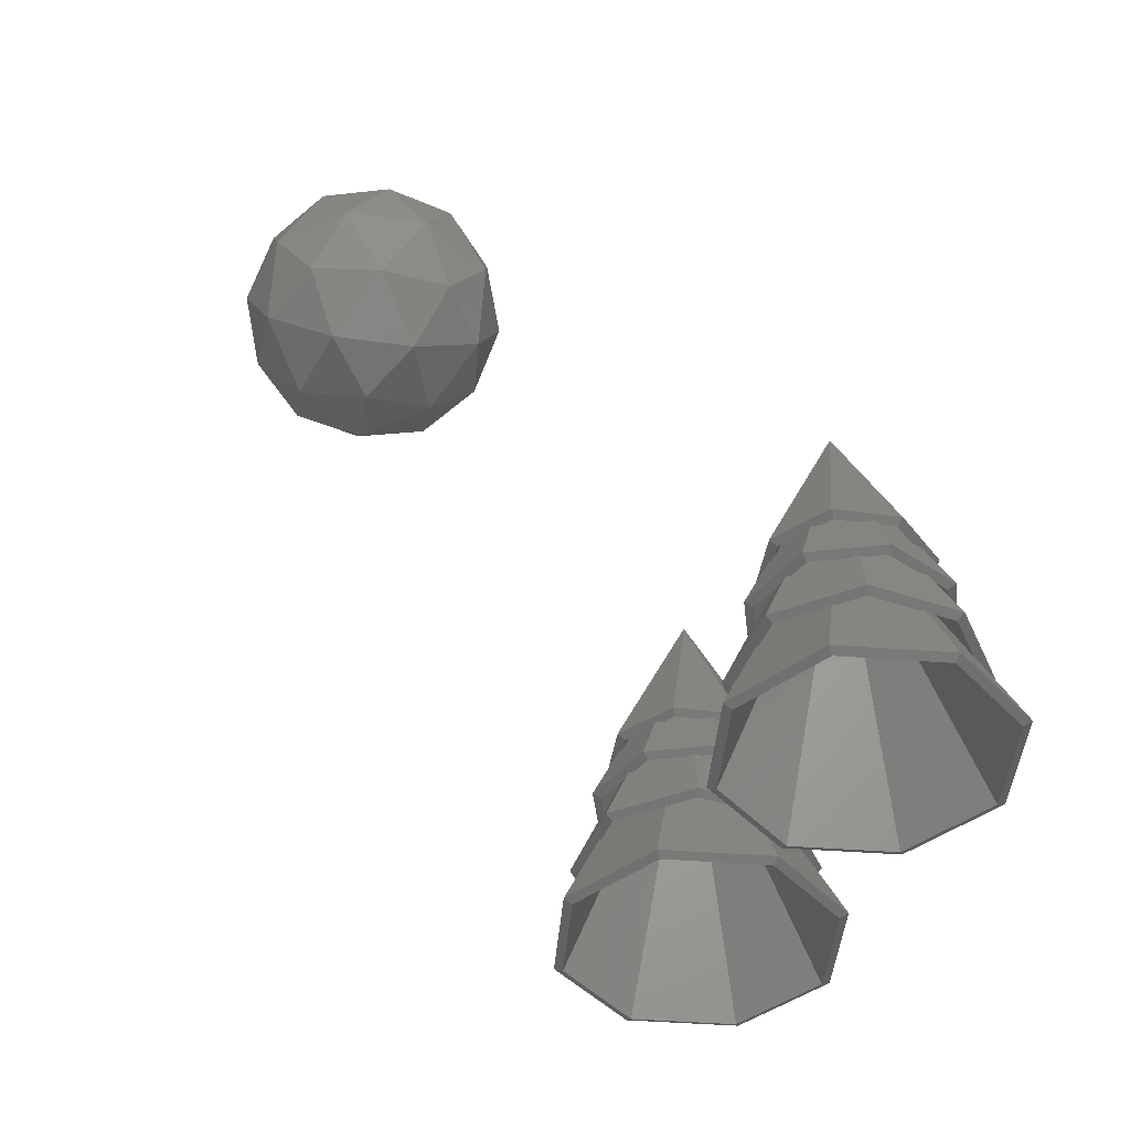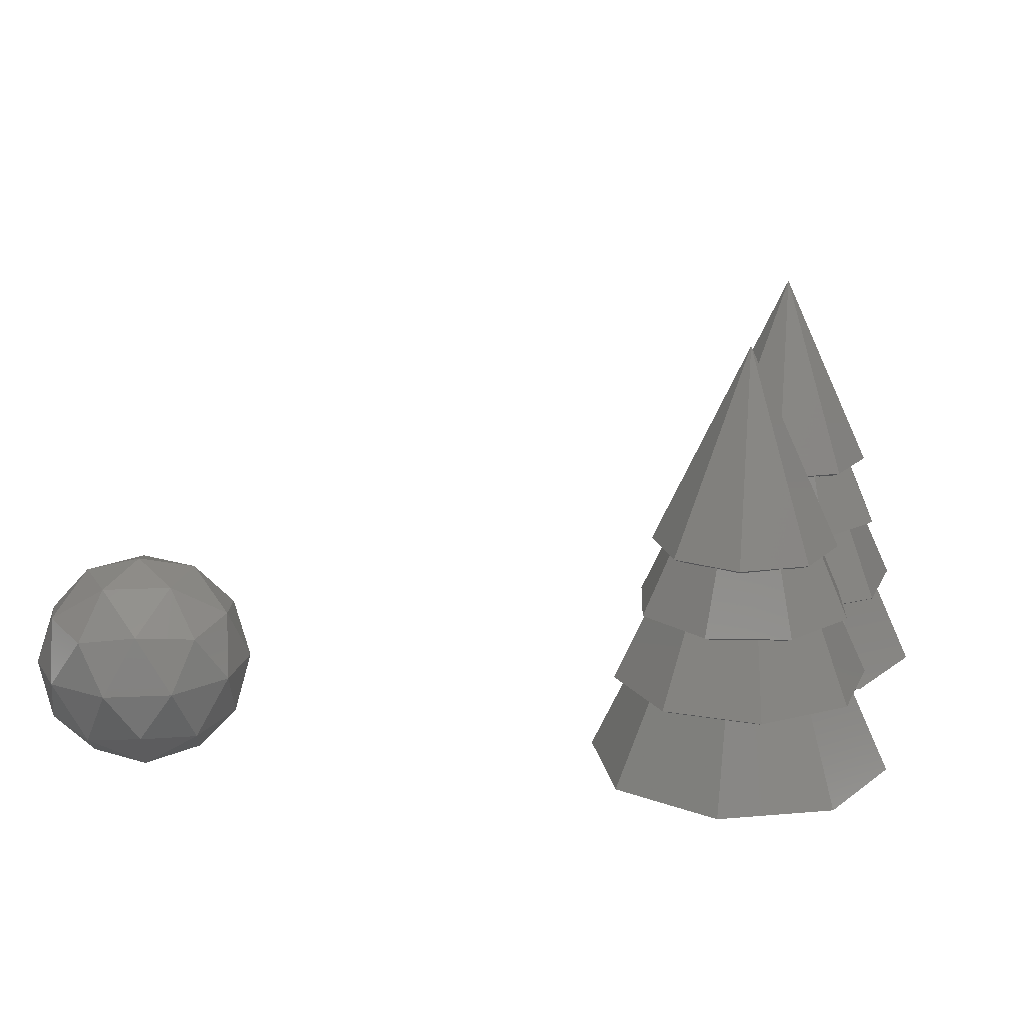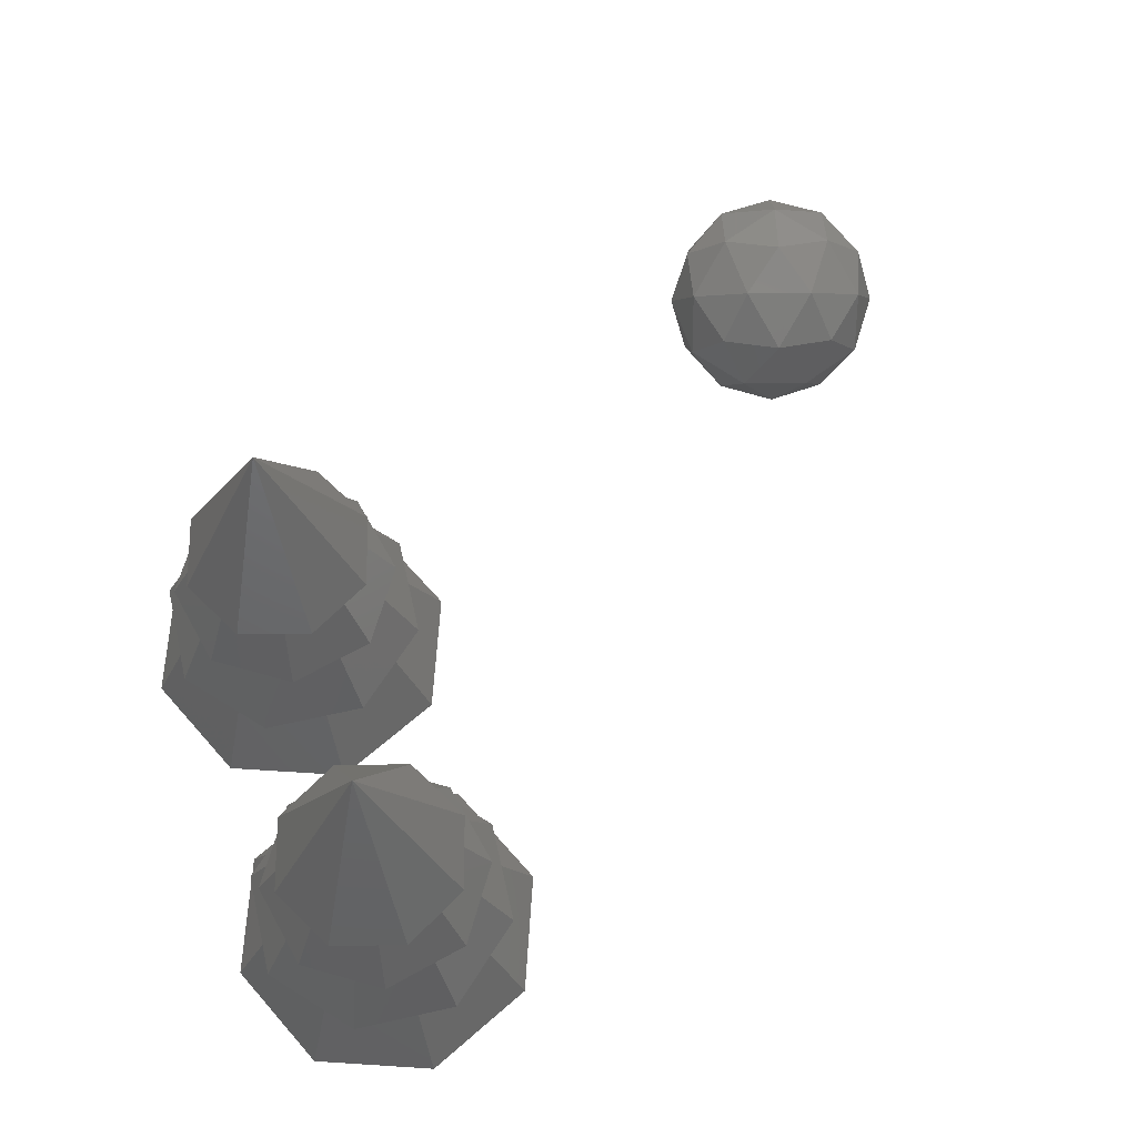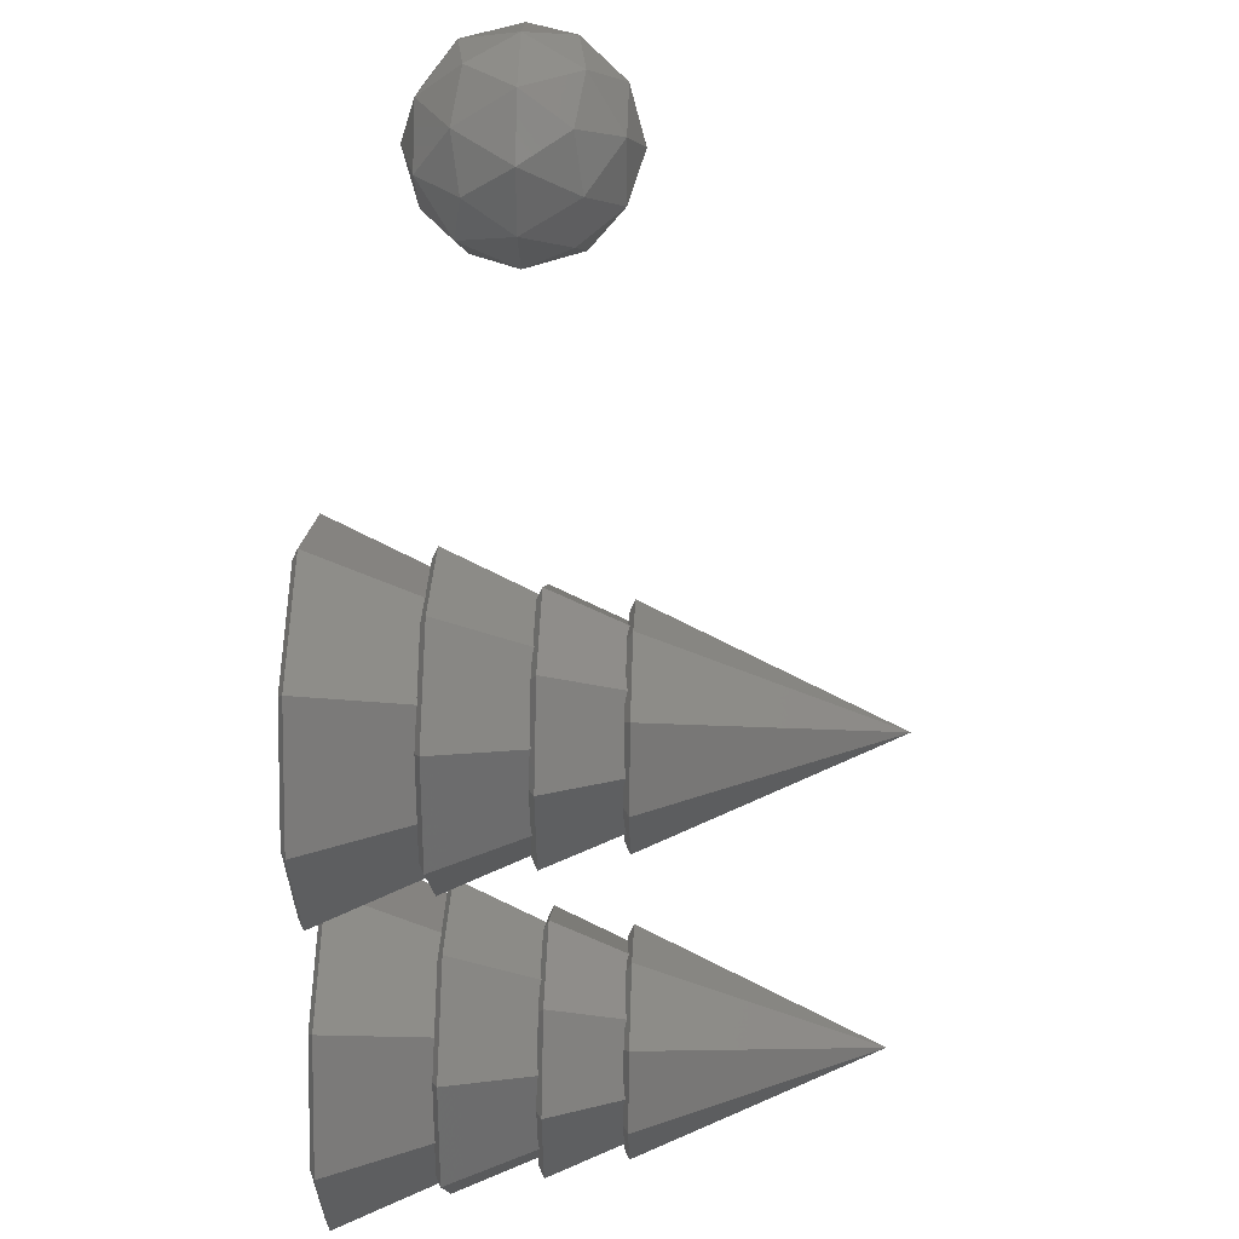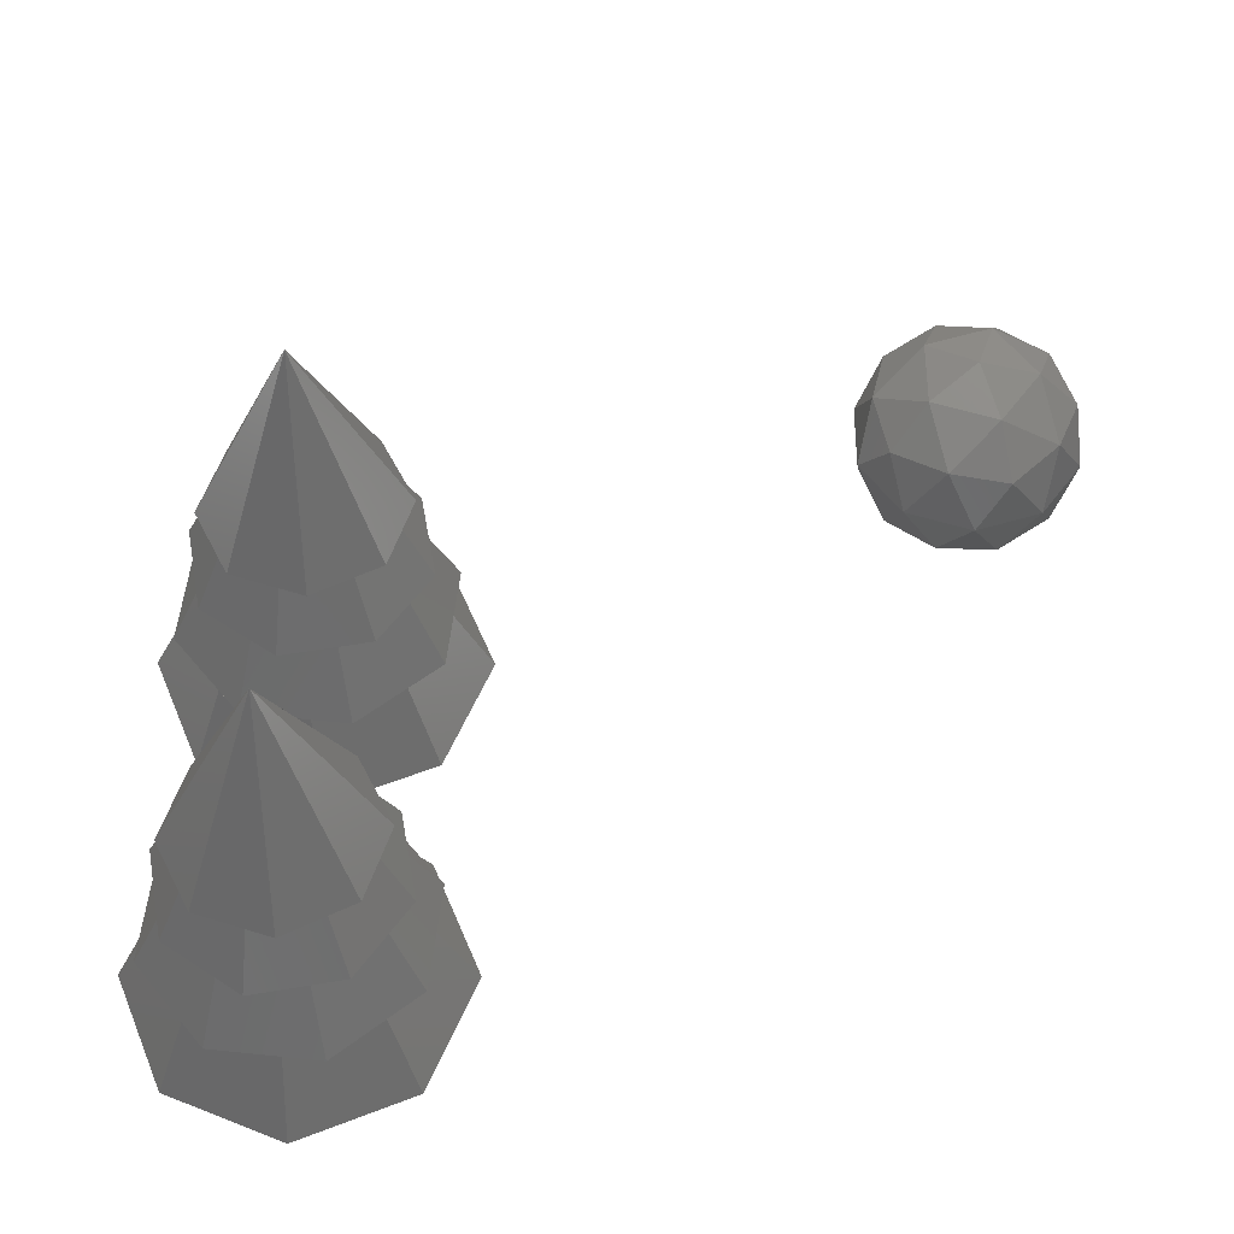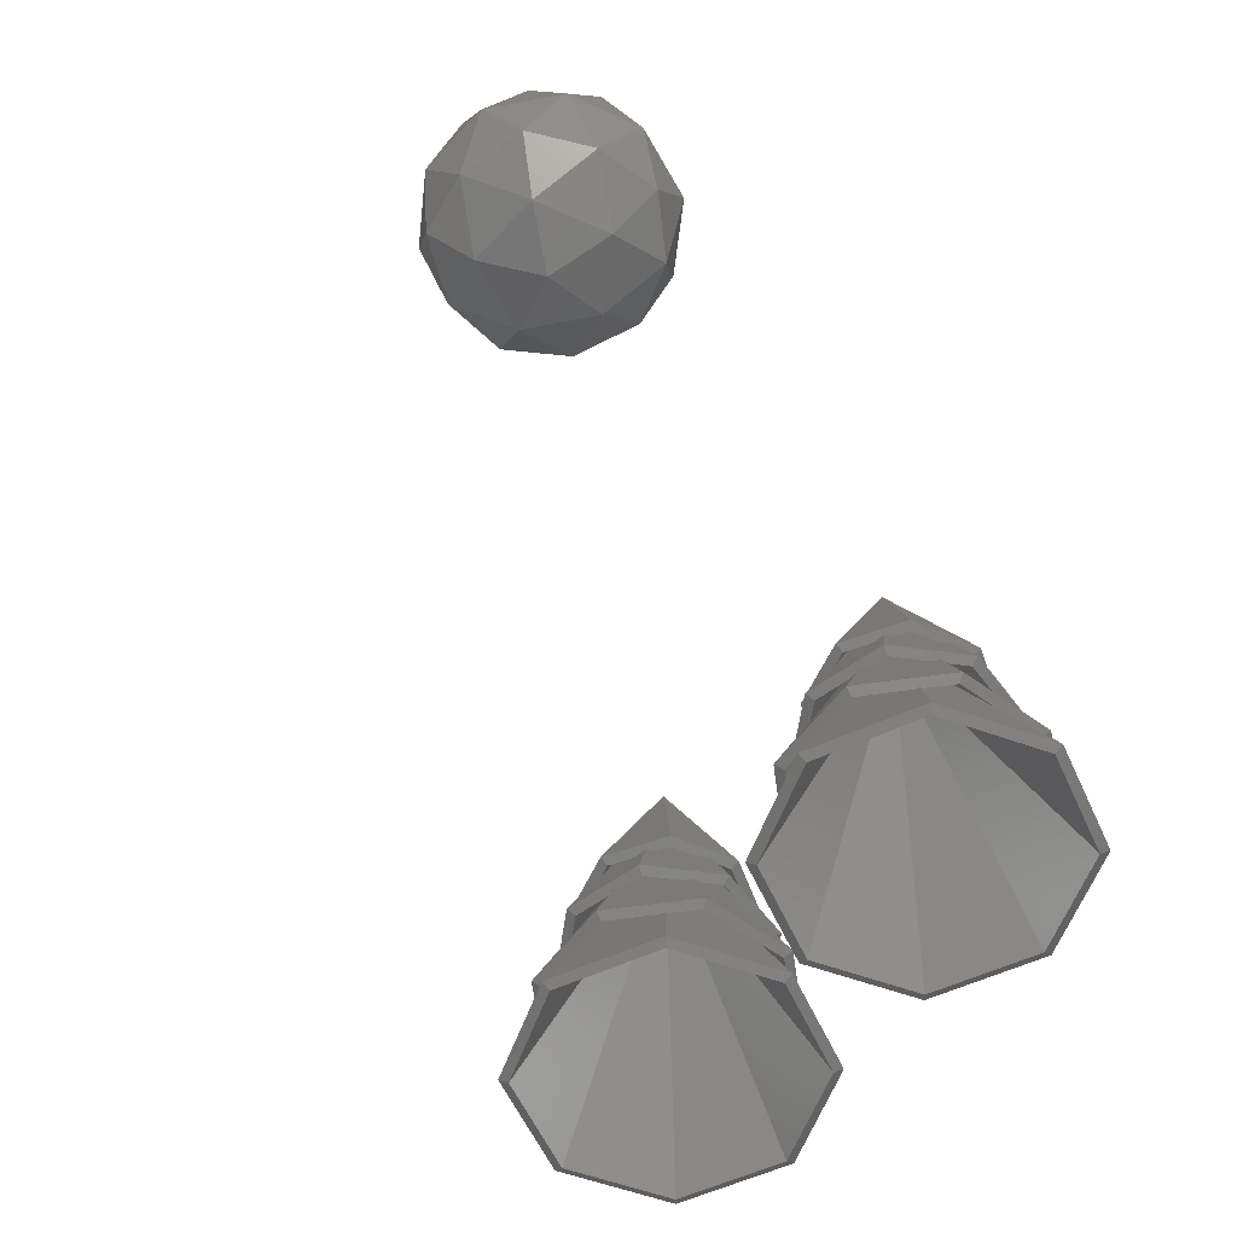
<metadata>
{"format":"stl","ext":"stl","renderer":"f3d","projection":"perspective","resolution":1024,"background":"white","views":[{"elev":-45.6,"azim":-27.4,"up":"+Y"},{"elev":17.9,"azim":12.8,"up":"+Y"},{"elev":65.8,"azim":161.2,"up":"+Y"},{"elev":36.8,"azim":91.9,"up":"+Z"},{"elev":-35.2,"azim":179.5,"up":"+Z"},{"elev":-59.6,"azim":-42.7,"up":"+Y"}]}
</metadata>
<code>
# stl→obj: 228 verts, 416 faces
v -2.125 1.482 3.209
v -2.55 1.631 2.9
v -1.963 1.631 2.709
v -2.849 2.035 2.683
v -2.976 1.956 3.209
v -1.599 1.631 3.209
v -1.963 1.631 3.709
v -2.55 1.631 3.518
v -3.076 2.482 2.9
v -1.849 2.035 2.358
v -2.388 1.956 2.4
v -2.125 2.482 2.209
v -1.231 2.035 3.209
v -1.437 1.956 2.709
v -1.174 2.482 2.9
v -1.849 2.035 4.06
v -1.437 1.956 3.709
v -1.537 2.482 4.018
v -2.849 2.035 3.735
v -2.388 1.956 4.018
v -2.713 2.482 4.018
v -2.713 2.482 2.4
v -1.537 2.482 2.4
v -1.174 2.482 3.518
v -2.125 2.482 4.209
v -3.076 2.482 3.518
v -2.401 2.929 2.358
v -2.813 3.008 2.709
v -2.288 3.333 2.709
v -1.401 2.929 2.683
v -1.862 3.008 2.4
v -1.7 3.333 2.9
v -1.401 2.929 3.735
v -1.274 3.008 3.209
v -1.7 3.333 3.518
v -2.401 2.929 4.06
v -1.862 3.008 4.018
v -2.288 3.333 3.709
v -3.019 2.929 3.209
v -2.813 3.008 3.709
v -2.651 3.333 3.209
v -2.125 3.482 3.209
v 3.391 1.319 0.06106
v 3.391 4.464 -1.387
v 2.367 1.319 -0.3631
v 1.943 1.319 -1.387
v 2.367 1.319 -2.411
v 3.391 1.319 -2.835
v 4.415 1.319 -2.411
v 4.839 1.319 -1.387
v 4.415 1.319 -0.3631
v 2.805 2.183 -0.3107
v 3.391 4.845 -1.387
v 2.215 2.183 -1.04
v 2.315 2.183 -1.973
v 3.044 2.183 -2.563
v 3.977 2.183 -2.463
v 4.566 2.183 -1.734
v 4.467 2.183 -0.801
v 3.738 2.183 -0.2116
v 2.52 2.915 -0.8241
v 3.391 5.168 -1.387
v 2.377 2.915 -1.605
v 2.828 2.915 -2.258
v 3.609 2.915 -2.401
v 4.262 2.915 -1.95
v 4.405 2.915 -1.169
v 3.954 2.915 -0.5159
v 3.173 2.915 -0.373
v 2.516 3.534 -1.321
v 3.391 5.441 -1.387
v 2.725 3.534 -1.959
v 3.325 3.534 -2.262
v 3.963 3.534 -2.053
v 4.266 3.534 -1.453
v 4.057 3.534 -0.8147
v 3.457 3.534 -0.5117
v 2.819 3.534 -0.7215
v 3.357 1.319 3.07
v 3.357 4.464 1.622
v 2.333 1.319 2.646
v 1.909 1.319 1.622
v 2.333 1.319 0.5978
v 3.357 1.319 0.1736
v 4.381 1.319 0.5978
v 4.805 1.319 1.622
v 4.381 1.319 2.646
v 2.771 2.183 2.698
v 3.357 4.845 1.622
v 2.181 2.183 1.968
v 2.281 2.183 1.036
v 3.01 2.183 0.4462
v 3.943 2.183 0.5453
v 4.532 2.183 1.275
v 4.433 2.183 2.208
v 3.704 2.183 2.797
v 2.486 2.915 2.185
v 3.357 5.168 1.622
v 2.343 2.915 1.404
v 2.794 2.915 0.7505
v 3.575 2.915 0.6076
v 4.228 2.915 1.059
v 4.371 2.915 1.84
v 3.92 2.915 2.493
v 3.139 2.915 2.636
v 2.482 3.534 1.688
v 3.357 5.441 1.622
v 2.691 3.534 1.049
v 3.291 3.534 0.7464
v 3.929 3.534 0.9562
v 4.232 3.534 1.556
v 4.023 3.534 2.194
v 3.423 3.534 2.497
v 2.785 3.534 2.287
v -2.125 1.582 3.209
v -1.979 1.716 2.759
v -2.508 1.716 2.931
v -2.776 2.079 2.736
v -2.891 2.009 3.209
v -1.652 1.716 3.209
v -1.979 1.716 3.659
v -2.508 1.716 3.487
v -2.981 2.482 2.931
v -1.876 2.079 2.444
v -2.125 2.482 2.309
v -2.362 2.009 2.481
v -1.32 2.079 3.209
v -1.269 2.482 2.931
v -1.506 2.009 2.759
v -1.876 2.079 3.975
v -1.596 2.482 3.937
v -1.506 2.009 3.659
v -2.776 2.079 3.682
v -2.654 2.482 3.937
v -2.362 2.009 3.937
v -2.654 2.482 2.481
v -1.596 2.482 2.481
v -1.269 2.482 3.487
v -2.125 2.482 4.109
v -2.981 2.482 3.487
v -2.374 2.884 2.444
v -2.271 3.247 2.759
v -2.744 2.955 2.759
v -1.474 2.884 2.736
v -1.742 3.247 2.931
v -1.888 2.955 2.481
v -1.474 2.884 3.682
v -1.742 3.247 3.487
v -1.359 2.955 3.209
v -2.374 2.884 3.975
v -2.271 3.247 3.659
v -1.888 2.955 3.937
v -2.93 2.884 3.209
v -2.598 3.247 3.209
v -2.744 2.955 3.659
v -2.125 3.382 3.209
v 3.391 1.277 -0.02978
v 2.431 1.277 -0.4273
v 3.391 4.364 -1.387
v 2.034 1.277 -1.387
v 2.431 1.277 -2.347
v 3.391 1.277 -2.744
v 4.351 1.277 -2.347
v 4.748 1.277 -1.387
v 4.351 1.277 -0.4273
v 2.848 2.141 -0.3904
v 2.303 2.141 -1.066
v 3.391 4.745 -1.387
v 2.394 2.141 -1.93
v 3.07 2.141 -2.475
v 3.934 2.141 -2.384
v 4.479 2.141 -1.708
v 4.388 2.141 -0.8445
v 3.712 2.141 -0.2987
v 2.596 2.873 -0.8734
v 2.466 2.873 -1.586
v 3.391 5.068 -1.387
v 2.877 2.873 -2.182
v 3.59 2.873 -2.312
v 4.186 2.873 -1.901
v 4.316 2.873 -1.188
v 3.905 2.873 -0.5922
v 3.192 2.873 -0.4618
v 2.606 3.492 -1.328
v 2.794 3.492 -1.9
v 3.391 5.341 -1.387
v 3.332 3.492 -2.172
v 3.904 3.492 -1.984
v 4.176 3.492 -1.446
v 3.988 3.492 -0.8739
v 3.45 3.492 -0.6023
v 2.878 3.492 -0.7904
v 3.357 1.277 2.979
v 2.397 1.277 2.581
v 3.357 4.364 1.622
v 2 1.277 1.622
v 2.397 1.277 0.662
v 3.357 1.277 0.2644
v 4.317 1.277 0.662
v 4.714 1.277 1.622
v 4.317 1.277 2.581
v 2.814 2.141 2.618
v 2.269 2.141 1.943
v 3.357 4.745 1.622
v 2.36 2.141 1.079
v 3.036 2.141 0.5333
v 3.9 2.141 0.6251
v 4.445 2.141 1.301
v 4.354 2.141 2.164
v 3.678 2.141 2.71
v 2.562 2.873 2.135
v 2.432 2.873 1.423
v 3.357 5.068 1.622
v 2.843 2.873 0.8268
v 3.556 2.873 0.6965
v 4.152 2.873 1.108
v 4.282 2.873 1.821
v 3.871 2.873 2.417
v 3.158 2.873 2.547
v 2.572 3.492 1.681
v 2.76 3.492 1.109
v 3.357 5.341 1.622
v 3.298 3.492 0.8369
v 3.87 3.492 1.025
v 4.142 3.492 1.563
v 3.954 3.492 2.135
v 3.416 3.492 2.407
v 2.844 3.492 2.218
f 1 2 3
f 4 2 5
f 1 3 6
f 1 6 7
f 1 7 8
f 4 5 9
f 10 11 12
f 13 14 15
f 16 17 18
f 19 20 21
f 4 9 22
f 10 12 23
f 13 15 24
f 16 18 25
f 19 21 26
f 27 28 29
f 30 31 32
f 33 34 35
f 36 37 38
f 39 40 41
f 41 38 42
f 41 40 38
f 40 36 38
f 38 35 42
f 38 37 35
f 37 33 35
f 35 32 42
f 35 34 32
f 34 30 32
f 32 29 42
f 32 31 29
f 31 27 29
f 29 41 42
f 29 28 41
f 28 39 41
f 26 40 39
f 26 21 40
f 21 36 40
f 25 37 36
f 25 18 37
f 18 33 37
f 24 34 33
f 24 15 34
f 15 30 34
f 23 31 30
f 23 12 31
f 12 27 31
f 22 28 27
f 22 9 28
f 9 39 28
f 21 25 36
f 21 20 25
f 20 16 25
f 18 24 33
f 18 17 24
f 17 13 24
f 15 23 30
f 15 14 23
f 14 10 23
f 12 22 27
f 12 11 22
f 11 4 22
f 9 26 39
f 9 5 26
f 5 19 26
f 8 20 19
f 8 7 20
f 7 16 20
f 7 17 16
f 7 6 17
f 6 13 17
f 6 14 13
f 6 3 14
f 3 10 14
f 5 8 19
f 5 2 8
f 2 1 8
f 3 11 10
f 3 2 11
f 2 4 11
f 43 44 45
f 45 44 46
f 46 44 47
f 47 44 48
f 48 44 49
f 49 44 50
f 50 44 51
f 51 44 43
f 52 53 54
f 54 53 55
f 55 53 56
f 56 53 57
f 57 53 58
f 58 53 59
f 59 53 60
f 60 53 52
f 61 62 63
f 63 62 64
f 64 62 65
f 65 62 66
f 66 62 67
f 67 62 68
f 68 62 69
f 69 62 61
f 70 71 72
f 72 71 73
f 73 71 74
f 74 71 75
f 75 71 76
f 76 71 77
f 77 71 78
f 78 71 70
f 79 80 81
f 81 80 82
f 82 80 83
f 83 80 84
f 84 80 85
f 85 80 86
f 86 80 87
f 87 80 79
f 88 89 90
f 90 89 91
f 91 89 92
f 92 89 93
f 93 89 94
f 94 89 95
f 95 89 96
f 96 89 88
f 97 98 99
f 99 98 100
f 100 98 101
f 101 98 102
f 102 98 103
f 103 98 104
f 104 98 105
f 105 98 97
f 106 107 108
f 108 107 109
f 109 107 110
f 110 107 111
f 111 107 112
f 112 107 113
f 113 107 114
f 114 107 106
f 115 116 117
f 118 119 117
f 115 120 116
f 115 121 120
f 115 122 121
f 118 123 119
f 124 125 126
f 127 128 129
f 130 131 132
f 133 134 135
f 118 136 123
f 124 137 125
f 127 138 128
f 130 139 131
f 133 140 134
f 141 142 143
f 144 145 146
f 147 148 149
f 150 151 152
f 153 154 155
f 154 156 151
f 154 151 155
f 155 151 150
f 151 156 148
f 151 148 152
f 152 148 147
f 148 156 145
f 148 145 149
f 149 145 144
f 145 156 142
f 145 142 146
f 146 142 141
f 142 156 154
f 142 154 143
f 143 154 153
f 140 153 155
f 140 155 134
f 134 155 150
f 139 150 152
f 139 152 131
f 131 152 147
f 138 147 149
f 138 149 128
f 128 149 144
f 137 144 146
f 137 146 125
f 125 146 141
f 136 141 143
f 136 143 123
f 123 143 153
f 134 150 139
f 134 139 135
f 135 139 130
f 131 147 138
f 131 138 132
f 132 138 127
f 128 144 137
f 128 137 129
f 129 137 124
f 125 141 136
f 125 136 126
f 126 136 118
f 123 153 140
f 123 140 119
f 119 140 133
f 122 133 135
f 122 135 121
f 121 135 130
f 121 130 132
f 121 132 120
f 120 132 127
f 120 127 129
f 120 129 116
f 116 129 124
f 119 133 122
f 119 122 117
f 117 122 115
f 116 124 126
f 116 126 117
f 117 126 118
f 157 158 159
f 158 160 159
f 160 161 159
f 161 162 159
f 162 163 159
f 163 164 159
f 164 165 159
f 165 157 159
f 166 167 168
f 167 169 168
f 169 170 168
f 170 171 168
f 171 172 168
f 172 173 168
f 173 174 168
f 174 166 168
f 175 176 177
f 176 178 177
f 178 179 177
f 179 180 177
f 180 181 177
f 181 182 177
f 182 183 177
f 183 175 177
f 184 185 186
f 185 187 186
f 187 188 186
f 188 189 186
f 189 190 186
f 190 191 186
f 191 192 186
f 192 184 186
f 193 194 195
f 194 196 195
f 196 197 195
f 197 198 195
f 198 199 195
f 199 200 195
f 200 201 195
f 201 193 195
f 202 203 204
f 203 205 204
f 205 206 204
f 206 207 204
f 207 208 204
f 208 209 204
f 209 210 204
f 210 202 204
f 211 212 213
f 212 214 213
f 214 215 213
f 215 216 213
f 216 217 213
f 217 218 213
f 218 219 213
f 219 211 213
f 220 221 222
f 221 223 222
f 223 224 222
f 224 225 222
f 225 226 222
f 226 227 222
f 227 228 222
f 228 220 222
f 43 45 158
f 43 158 157
f 45 46 160
f 45 160 158
f 46 47 161
f 46 161 160
f 47 48 162
f 47 162 161
f 48 49 163
f 48 163 162
f 49 50 164
f 49 164 163
f 50 51 165
f 50 165 164
f 51 43 157
f 51 157 165
f 52 54 167
f 52 167 166
f 54 55 169
f 54 169 167
f 55 56 170
f 55 170 169
f 56 57 171
f 56 171 170
f 57 58 172
f 57 172 171
f 58 59 173
f 58 173 172
f 59 60 174
f 59 174 173
f 60 52 166
f 60 166 174
f 61 63 176
f 61 176 175
f 63 64 178
f 63 178 176
f 64 65 179
f 64 179 178
f 65 66 180
f 65 180 179
f 66 67 181
f 66 181 180
f 67 68 182
f 67 182 181
f 68 69 183
f 68 183 182
f 69 61 175
f 69 175 183
f 70 72 185
f 70 185 184
f 72 73 187
f 72 187 185
f 73 74 188
f 73 188 187
f 74 75 189
f 74 189 188
f 75 76 190
f 75 190 189
f 76 77 191
f 76 191 190
f 77 78 192
f 77 192 191
f 78 70 184
f 78 184 192
f 79 81 194
f 79 194 193
f 81 82 196
f 81 196 194
f 82 83 197
f 82 197 196
f 83 84 198
f 83 198 197
f 84 85 199
f 84 199 198
f 85 86 200
f 85 200 199
f 86 87 201
f 86 201 200
f 87 79 193
f 87 193 201
f 88 90 203
f 88 203 202
f 90 91 205
f 90 205 203
f 91 92 206
f 91 206 205
f 92 93 207
f 92 207 206
f 93 94 208
f 93 208 207
f 94 95 209
f 94 209 208
f 95 96 210
f 95 210 209
f 96 88 202
f 96 202 210
f 97 99 212
f 97 212 211
f 99 100 214
f 99 214 212
f 100 101 215
f 100 215 214
f 101 102 216
f 101 216 215
f 102 103 217
f 102 217 216
f 103 104 218
f 103 218 217
f 104 105 219
f 104 219 218
f 105 97 211
f 105 211 219
f 106 108 221
f 106 221 220
f 108 109 223
f 108 223 221
f 109 110 224
f 109 224 223
f 110 111 225
f 110 225 224
f 111 112 226
f 111 226 225
f 112 113 227
f 112 227 226
f 113 114 228
f 113 228 227
f 114 106 220
f 114 220 228

</code>
